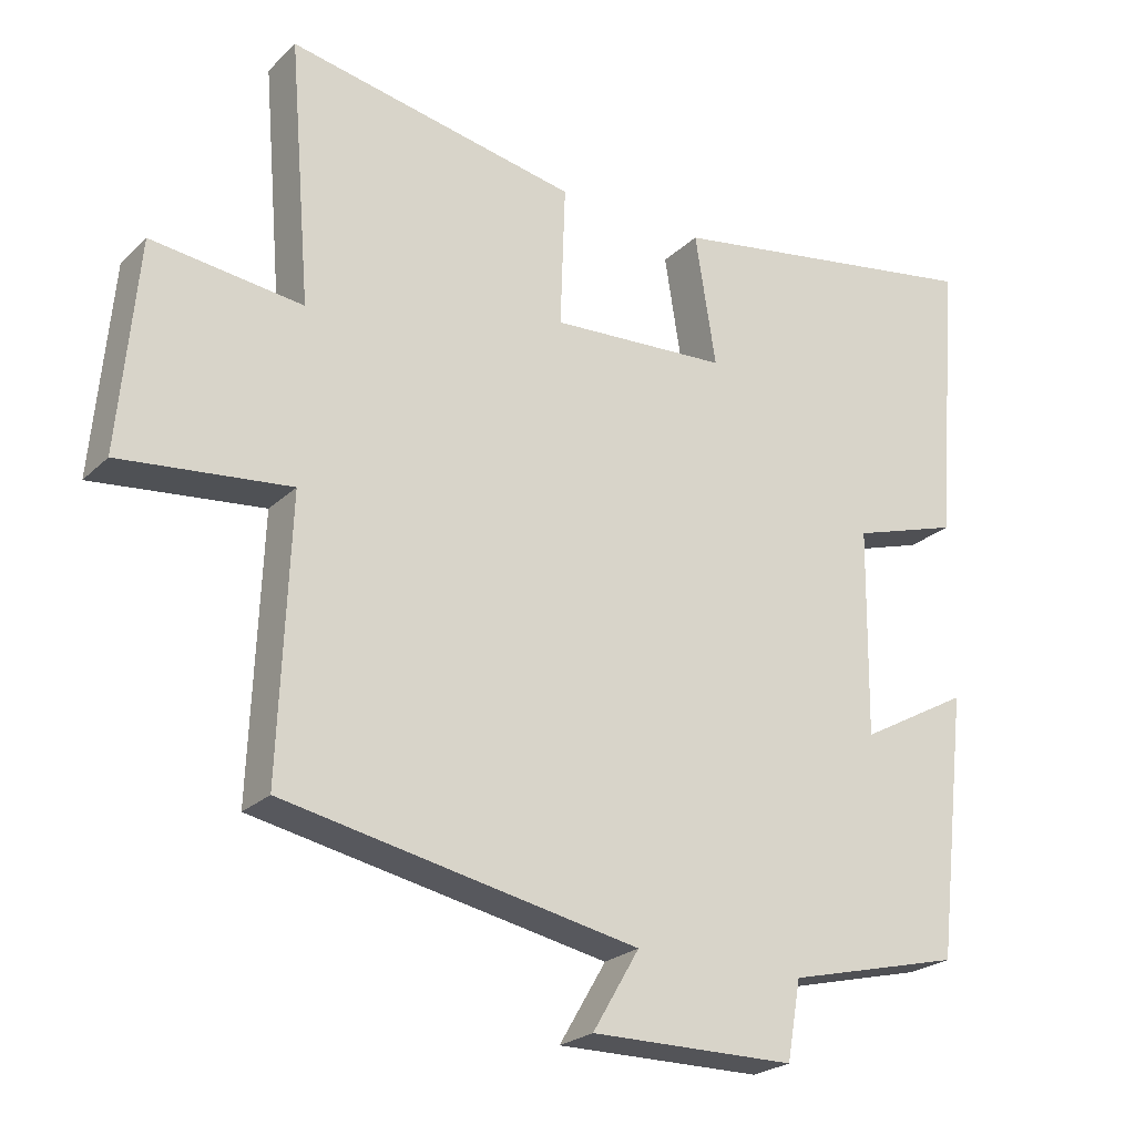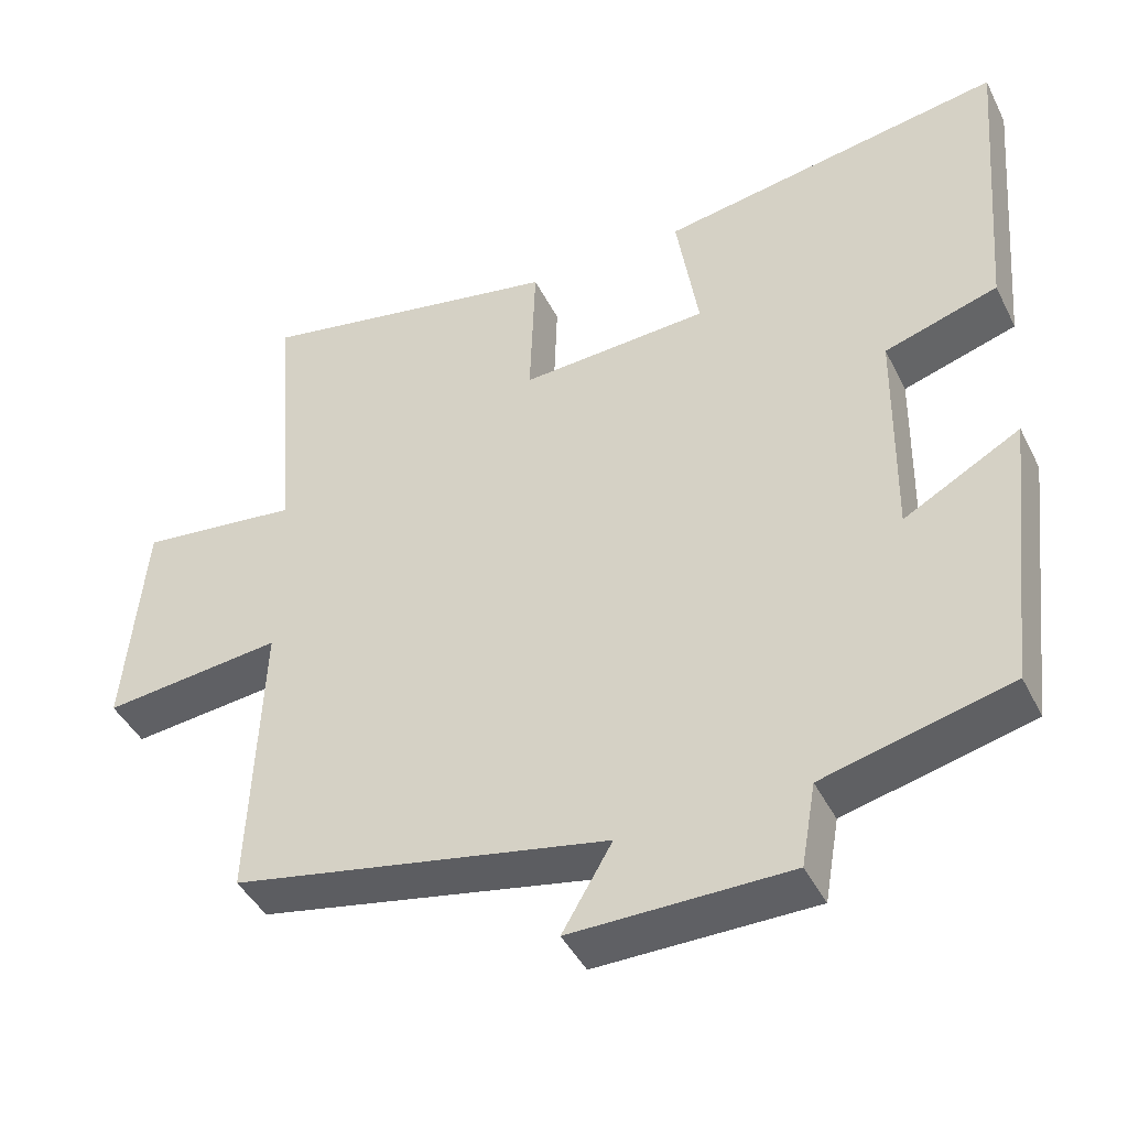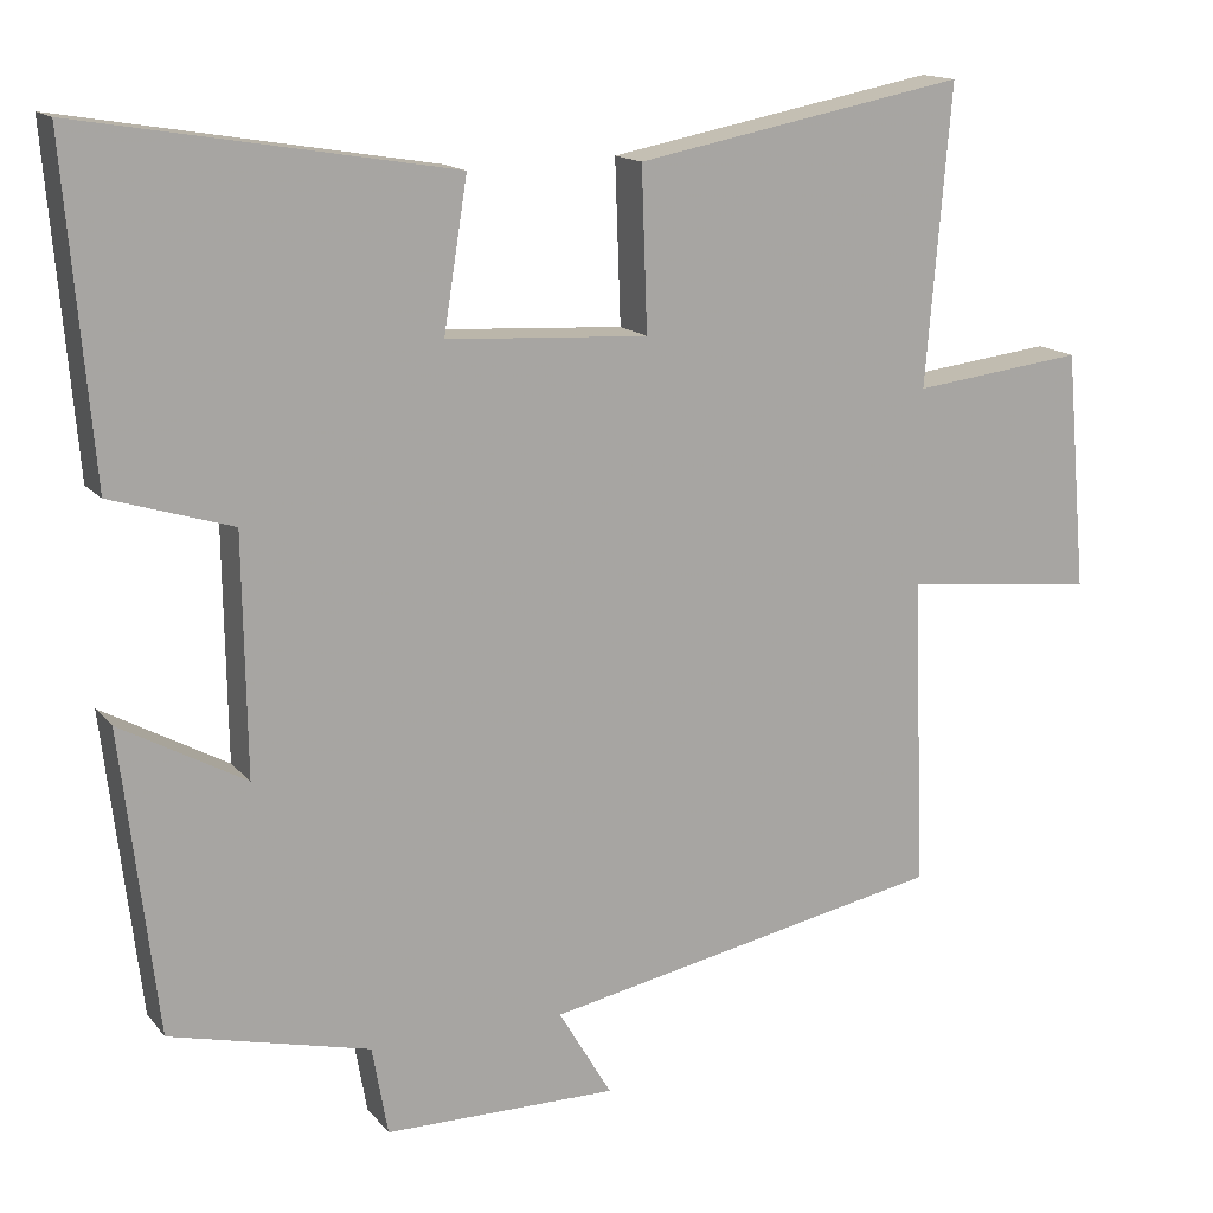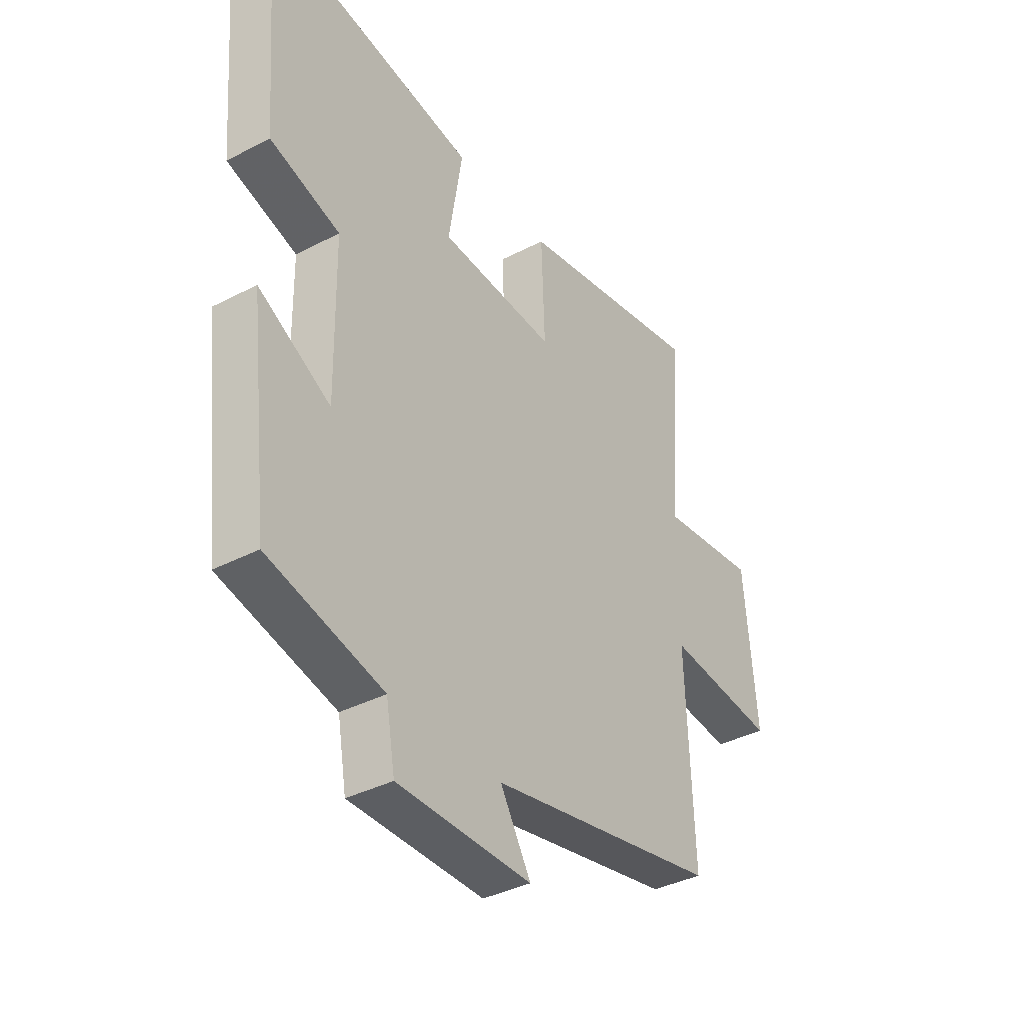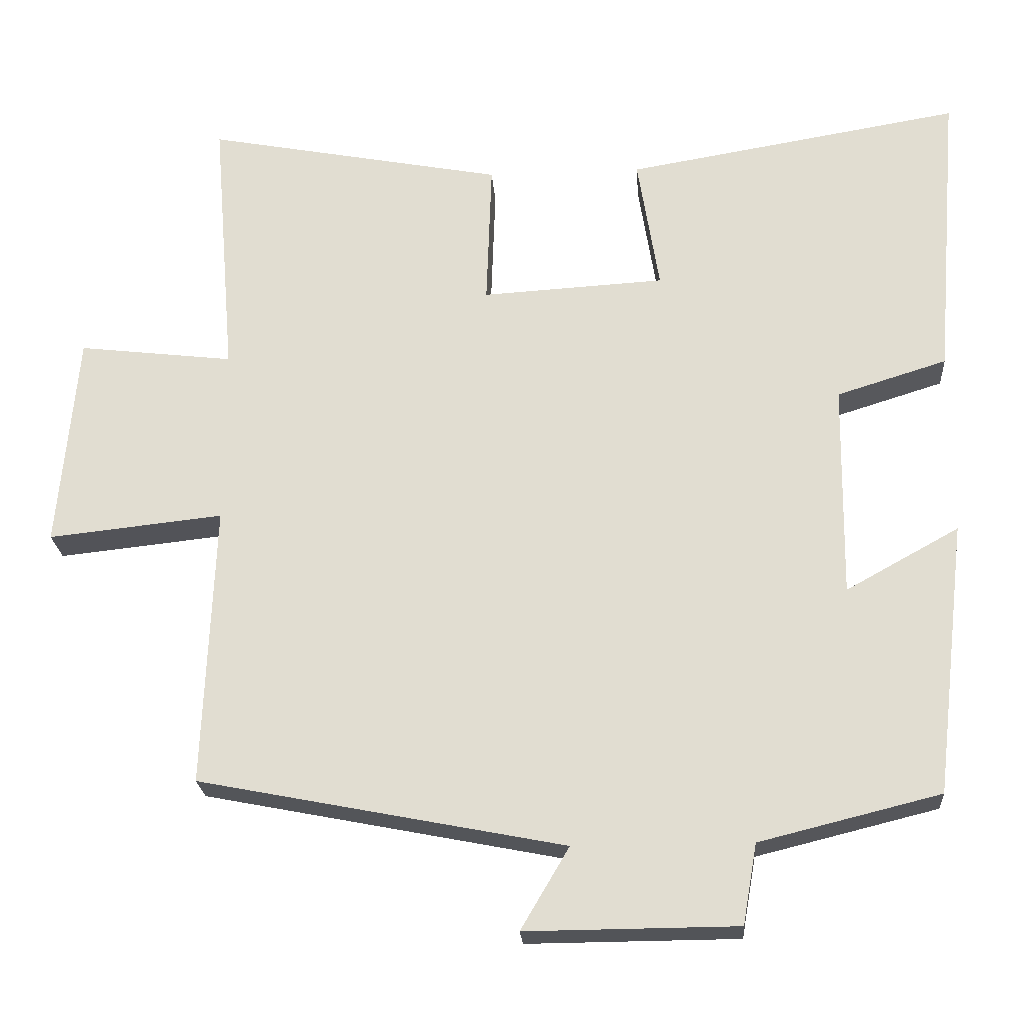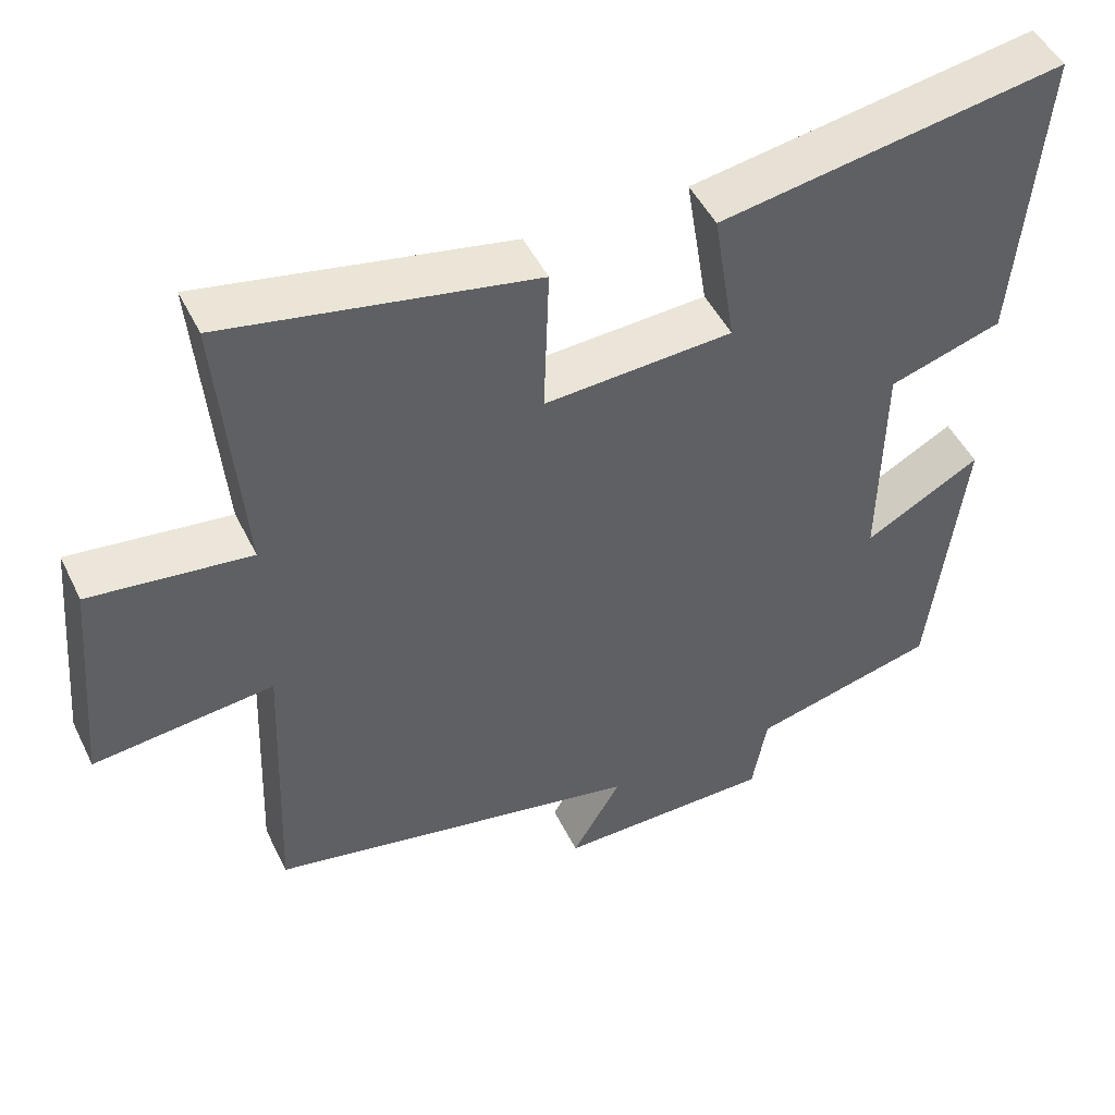
<metadata>
{"format":"obj","ext":"obj","renderer":"f3d","projection":"perspective","resolution":1024,"background":"white","views":[{"elev":-23.8,"azim":-33.5,"up":"+Z"},{"elev":-43.5,"azim":25.2,"up":"+Z"},{"elev":14.9,"azim":155.0,"up":"+Z"},{"elev":-37.5,"azim":123.7,"up":"+Z"},{"elev":-23.0,"azim":4.0,"up":"+Z"},{"elev":48.3,"azim":-25.3,"up":"+Z"}]}
</metadata>
<code>
v -0.53 0.07 0.577
v -0.128 0.07 0.5
v -0.135 0.07 0.304
v 0.111 0.07 0.318
v 0.082 0.07 0.5
v 0.533 0.07 0.575
v 0.5 0.07 0.177
v 0.352 0.07 0.131
v 0.348 0.07 -0.157
v 0.5 0.07 -0.073
v 0.457 0.07 -0.44
v 0.214 0.07 -0.5
v 0.195 0.07 -0.608
v -0.089 0.07 -0.61
v -0.024 0.07 -0.5
v -0.515 0.07 -0.403
v -0.5 0.07 -0.025
v -0.735 0.07 -0.05
v -0.709 0.07 0.24
v -0.5 0.07 0.215
v -0.53 0 0.577
v -0.128 0 0.5
v -0.135 0 0.304
v 0.111 0 0.318
v 0.082 0 0.5
v 0.533 0 0.575
v 0.5 0 0.177
v 0.352 0 0.131
v 0.348 0 -0.157
v 0.5 0 -0.073
v 0.457 0 -0.44
v 0.214 0 -0.5
v 0.195 0 -0.608
v -0.089 0 -0.61
v -0.024 0 -0.5
v -0.515 0 -0.403
v -0.5 0 -0.025
v -0.735 0 -0.05
v -0.709 0 0.24
v -0.5 0 0.215
f 17 18 19 20
f 15 16 17
f 15 17 20
f 12 13 14 15
f 9 10 11 12
f 8 9 12 15
f 5 6 7 8
f 4 5 8
f 3 4 8 15
f 20 1 2 3
f 3 15 20
f 40 39 38 37
f 37 36 35
f 40 37 35
f 35 34 33 32
f 32 31 30 29
f 35 32 29 28
f 28 27 26 25
f 28 25 24
f 35 28 24 23
f 23 22 21 40
f 40 35 23
f 1 21 22 2
f 2 22 23 3
f 3 23 24 4
f 4 24 25 5
f 5 25 26 6
f 6 26 27 7
f 7 27 28 8
f 8 28 29 9
f 9 29 30 10
f 10 30 31 11
f 11 31 32 12
f 12 32 33 13
f 13 33 34 14
f 14 34 35 15
f 15 35 36 16
f 16 36 37 17
f 17 37 38 18
f 18 38 39 19
f 19 39 40 20
f 20 40 21 1

</code>
